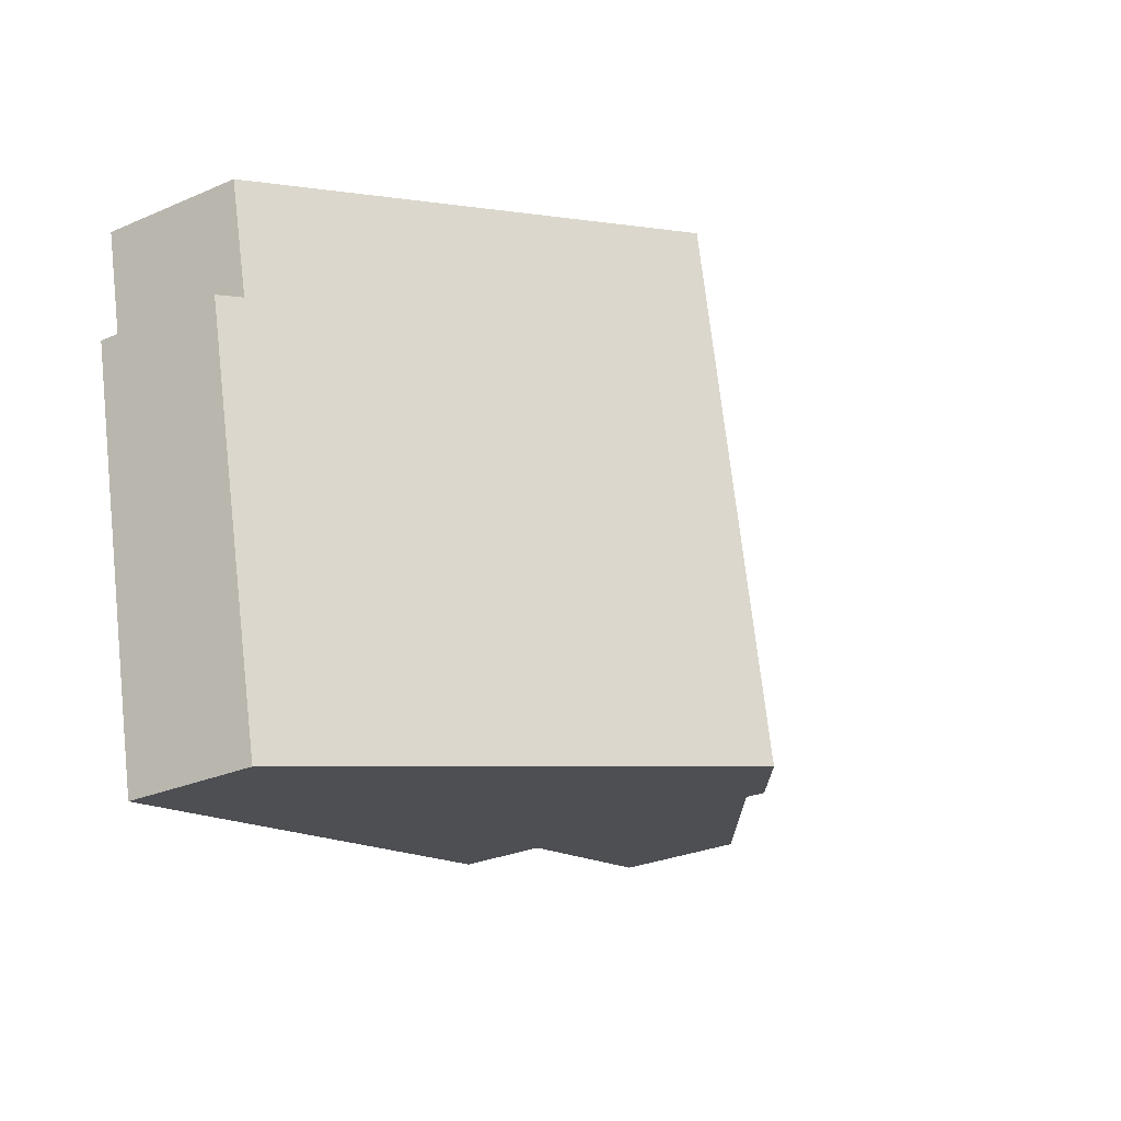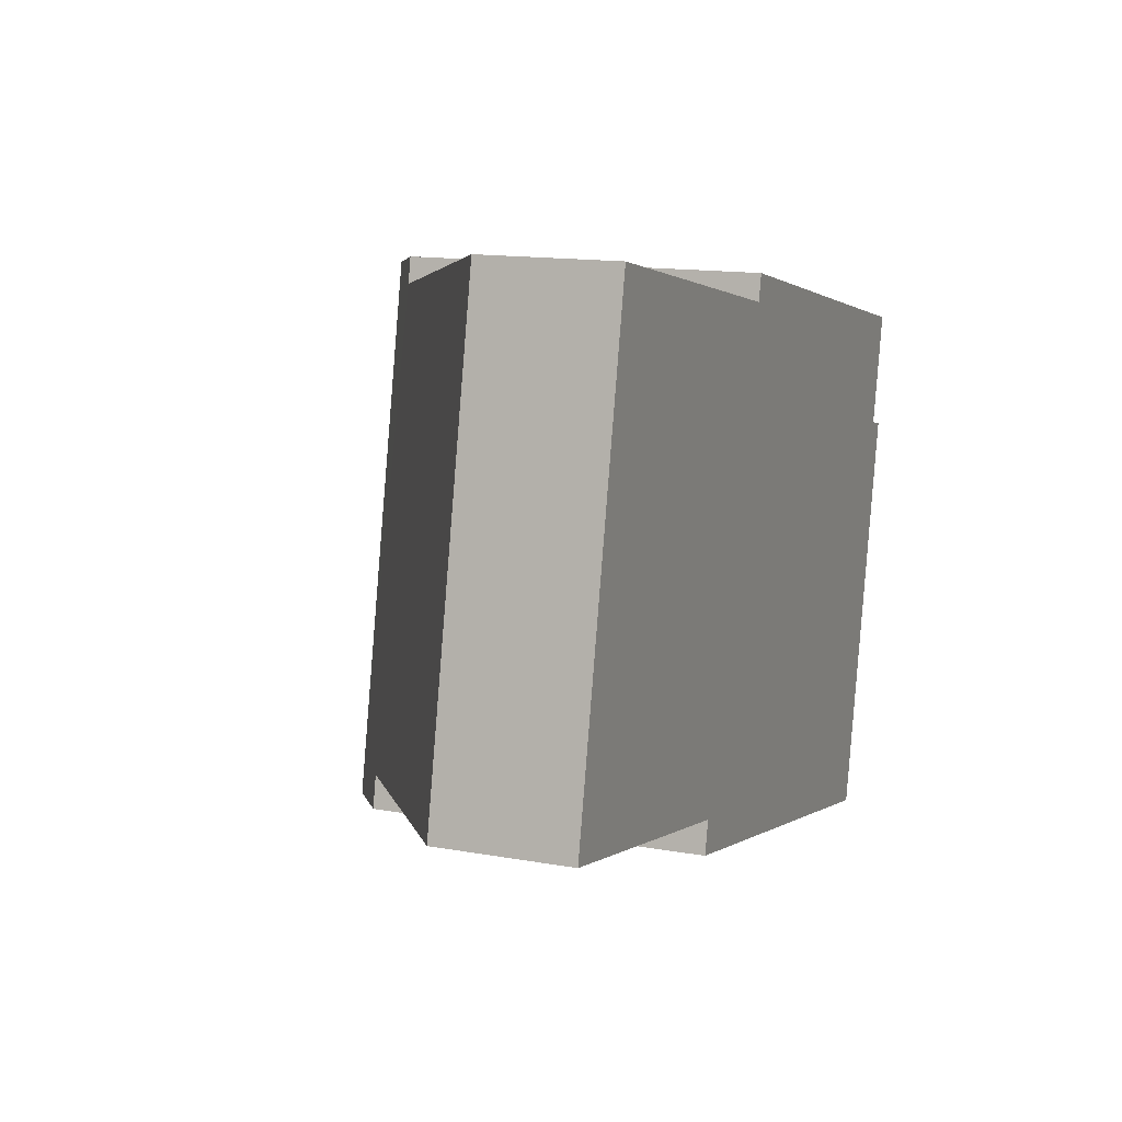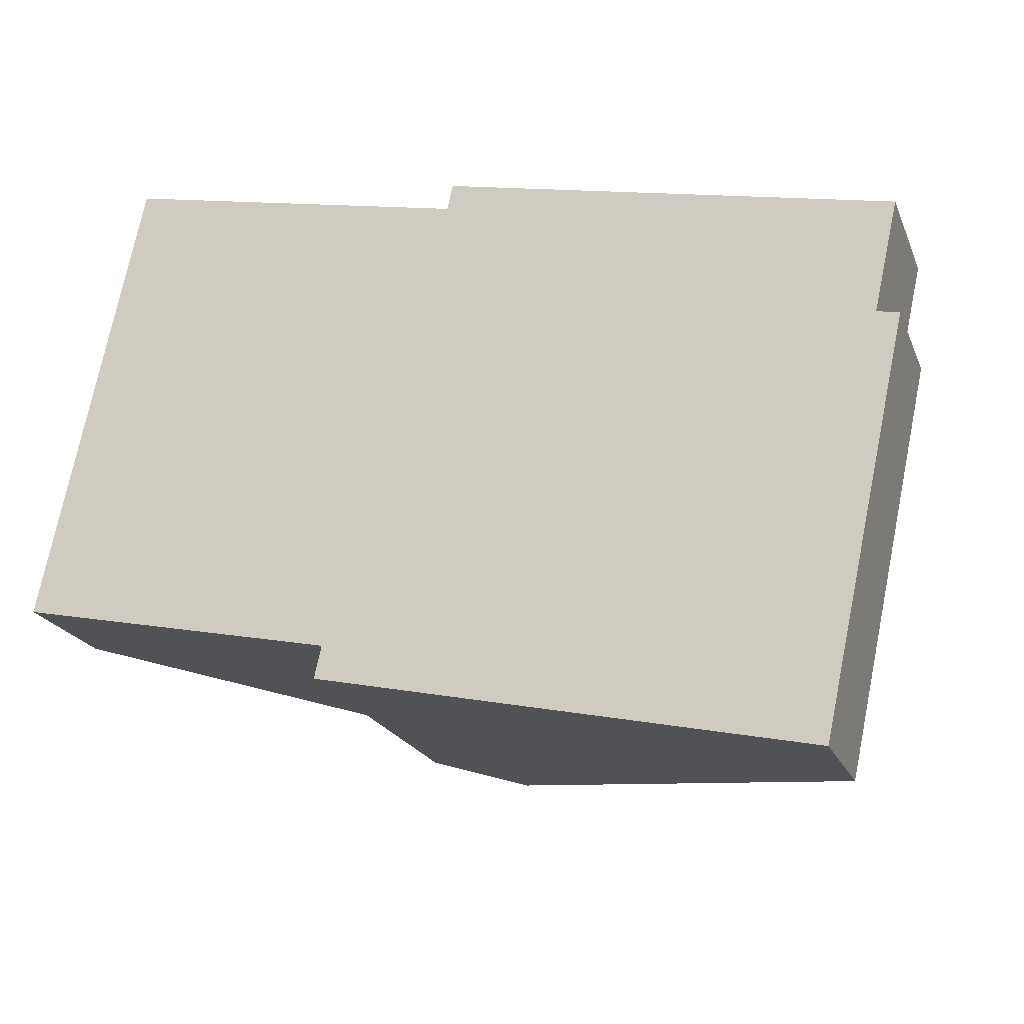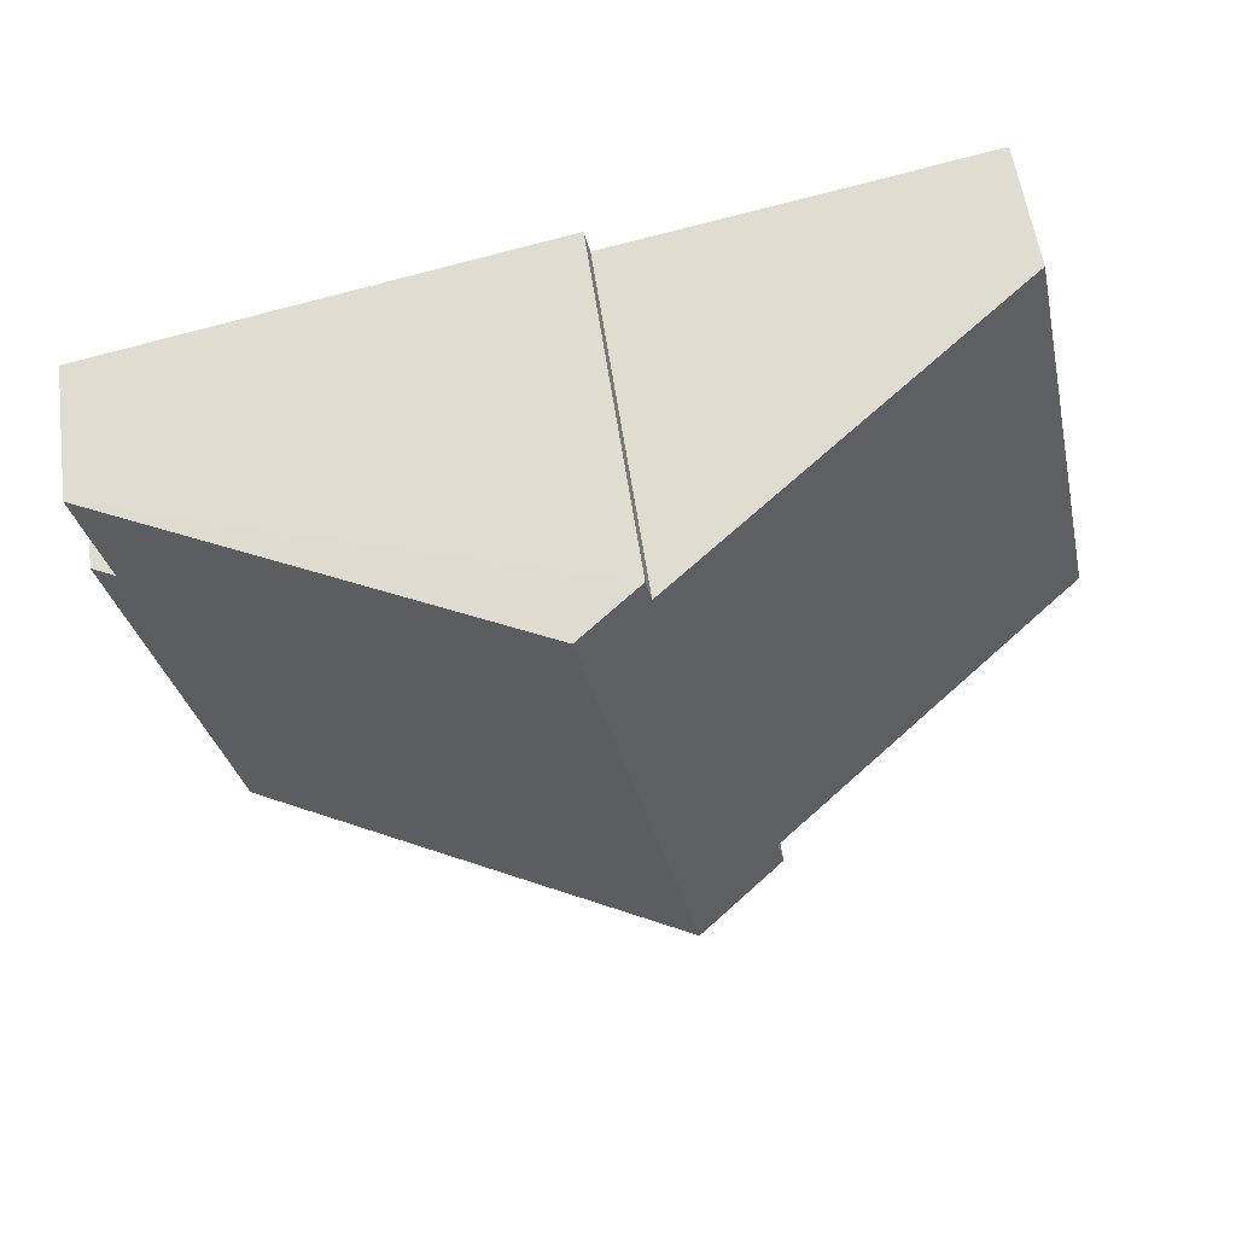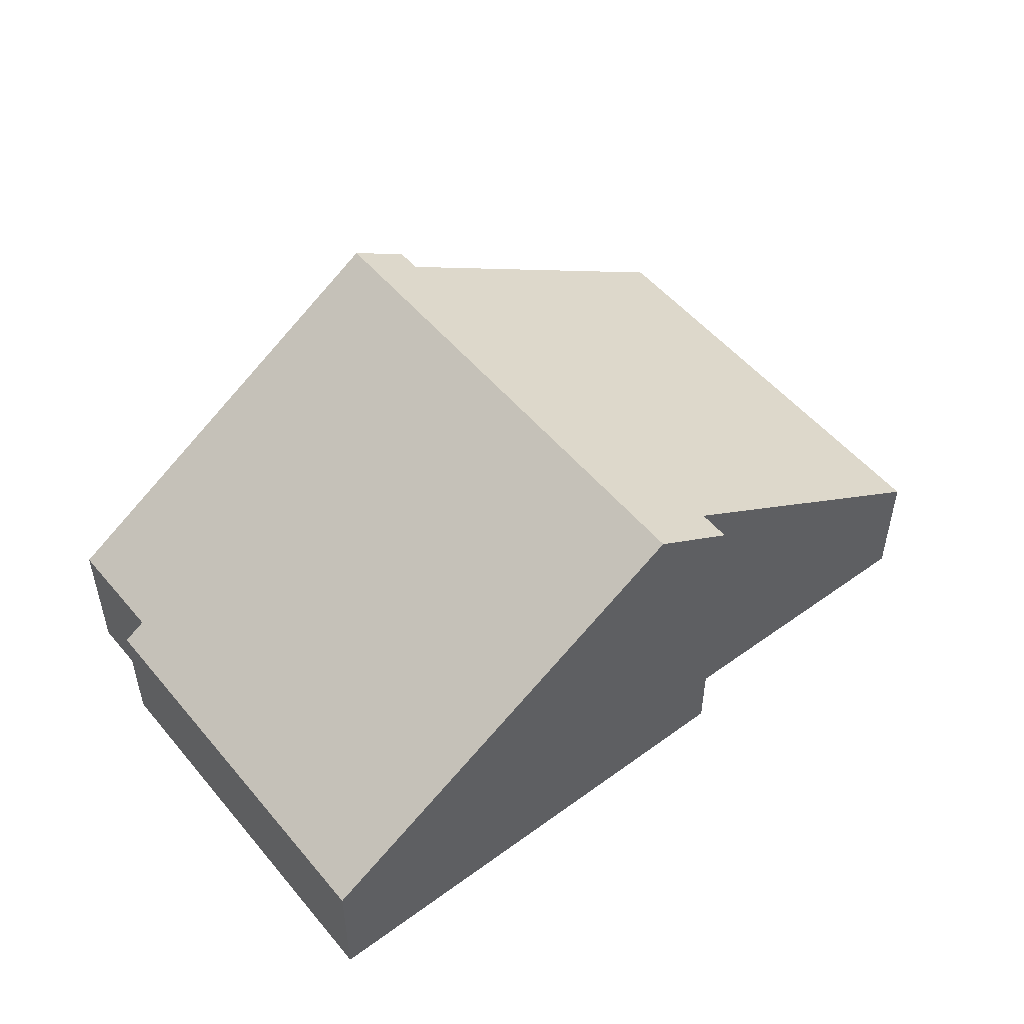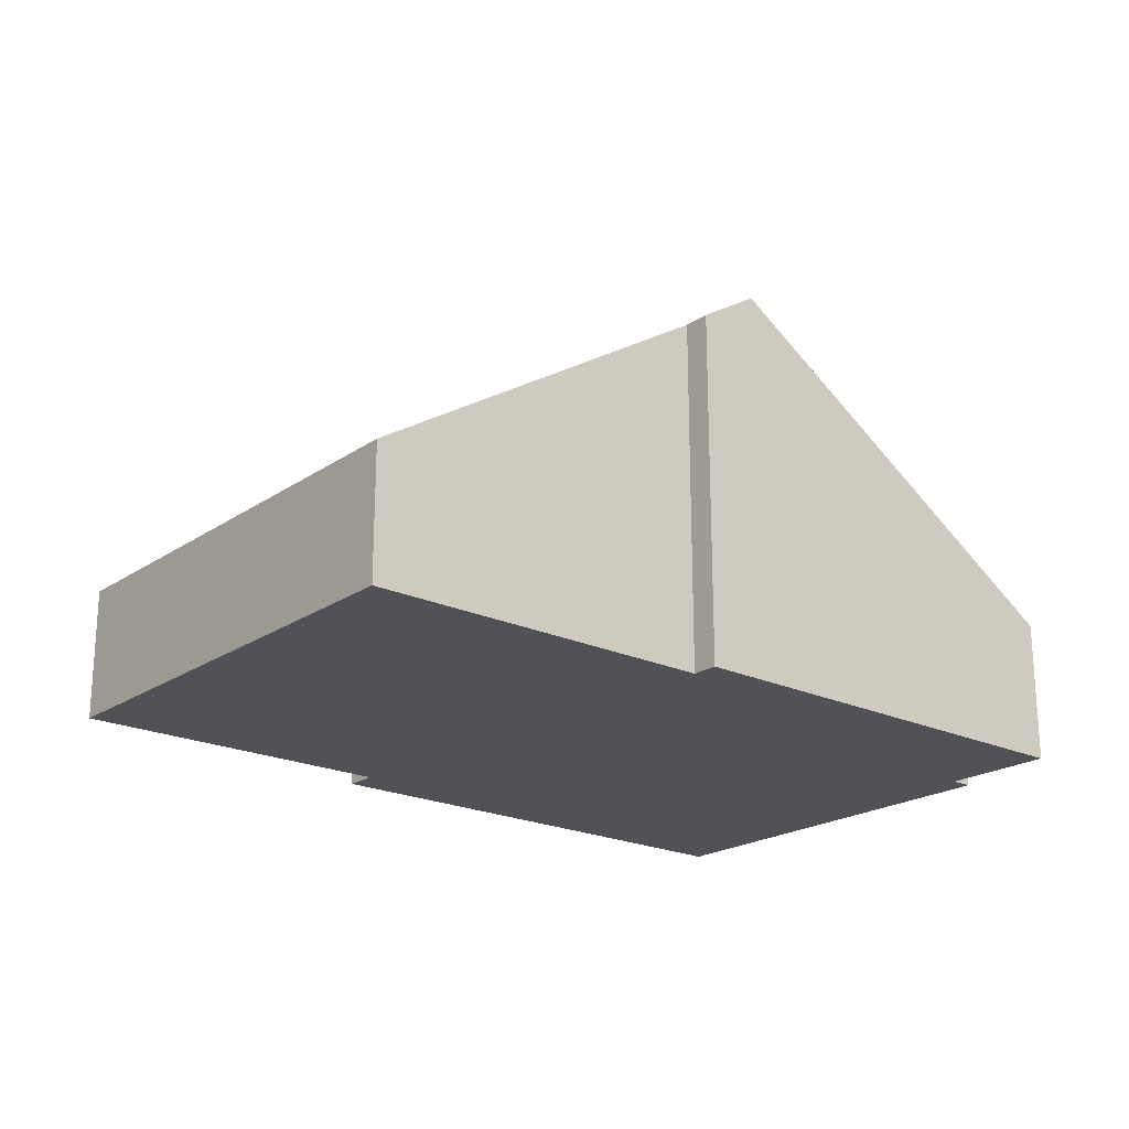
<metadata>
{"format":"obj","ext":"obj","renderer":"f3d","projection":"perspective","resolution":1024,"background":"white","views":[{"elev":-28.9,"azim":122.6,"up":"+Z"},{"elev":13.8,"azim":-68.0,"up":"+Z"},{"elev":-21.2,"azim":18.5,"up":"+Z"},{"elev":56.8,"azim":172.0,"up":"+Z"},{"elev":51.0,"azim":153.9,"up":"+Y"},{"elev":-21.1,"azim":-27.7,"up":"+Y"}]}
</metadata>
<code>
v  13.16 2.142 -3.417
v  14.25 2.344 3.314
v  14.61 2.113 3.235
v  8.337 6.386 6.522
v  14.66 2.331 5.137
v  6.545 6.386 -1.959
v  1.591 2.118 7.53
v  5.239 5.476 -1.118
v  0 2.118 1.297e-16
v  7.257 5.749 6.319
v  7.349 5.751 6.739
v  5.123 5.473 -1.645
v  13.16 2.092e-16 -3.417
v  14.61 -1.981e-16 3.235
v  14.25 -2.029e-16 3.314
v  14.66 -3.146e-16 5.137
v  6.545 1.2e-16 -1.959
v  5.123 1.007e-16 -1.645
v  5.239 6.846e-17 -1.118
v  0 0 0
v  1.591 -4.611e-16 7.53
v  7.349 -4.126e-16 6.739
v  7.257 -3.869e-16 6.319
v  8.337 -3.994e-16 6.522
g defaultobject
f 1 2 3
f 2 4 5
f 4 2 1
f 4 1 6
f 7 8 9
f 8 7 6
f 6 7 10
f 6 10 4
f 4 10 11
f 6 12 8
f 3 13 1
f 13 3 14
f 5 15 2
f 15 5 16
f 13 6 1
f 6 13 17
f 6 17 12
f 12 17 18
f 19 9 8
f 9 19 20
f 12 19 8
f 19 12 18
f 20 7 9
f 7 20 21
f 10 22 11
f 22 10 23
f 7 23 10
f 23 7 21
f 11 5 4
f 5 11 22
f 5 22 16
f 16 22 24
f 15 3 2
f 3 15 14
f 24 15 16
f 15 24 22
f 15 22 23
f 15 23 21
f 15 21 20
f 15 20 19
f 15 13 14
f 13 15 19
f 13 19 18
f 13 18 17

</code>
